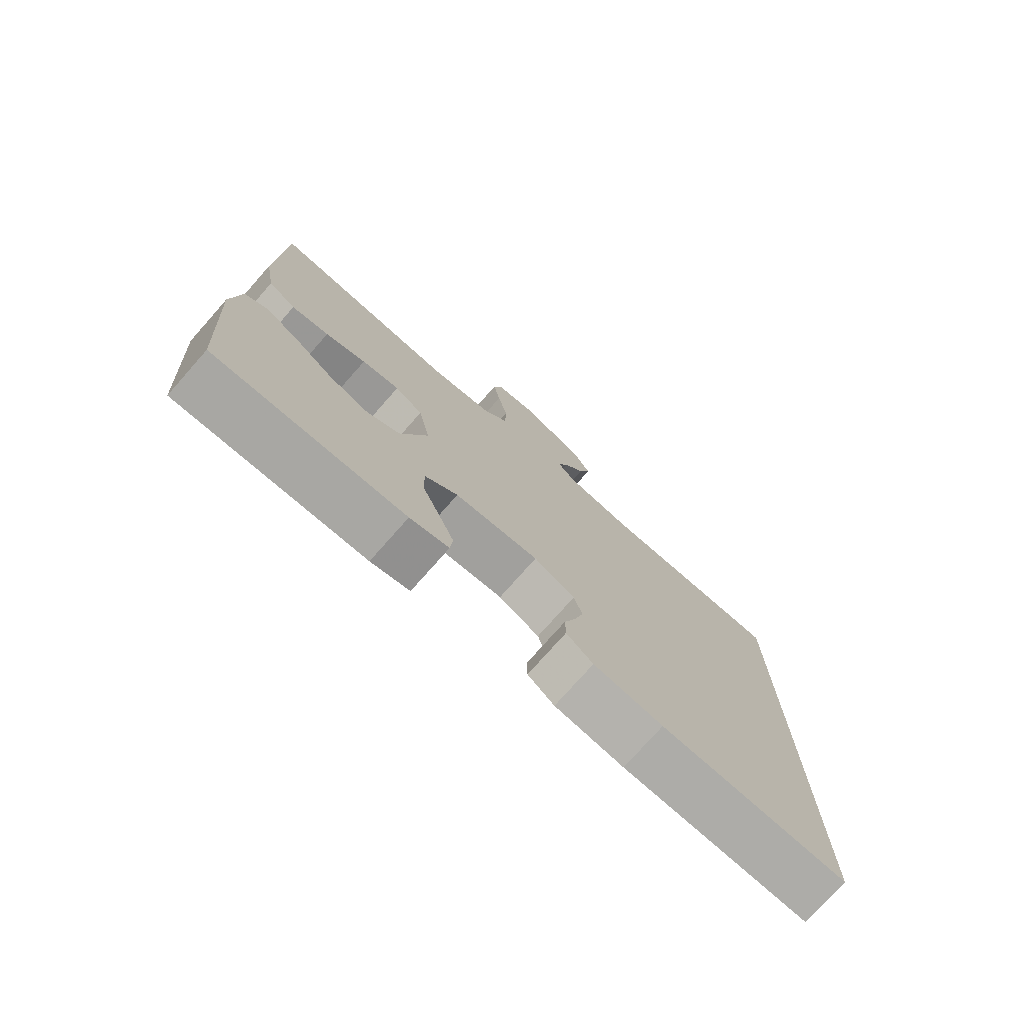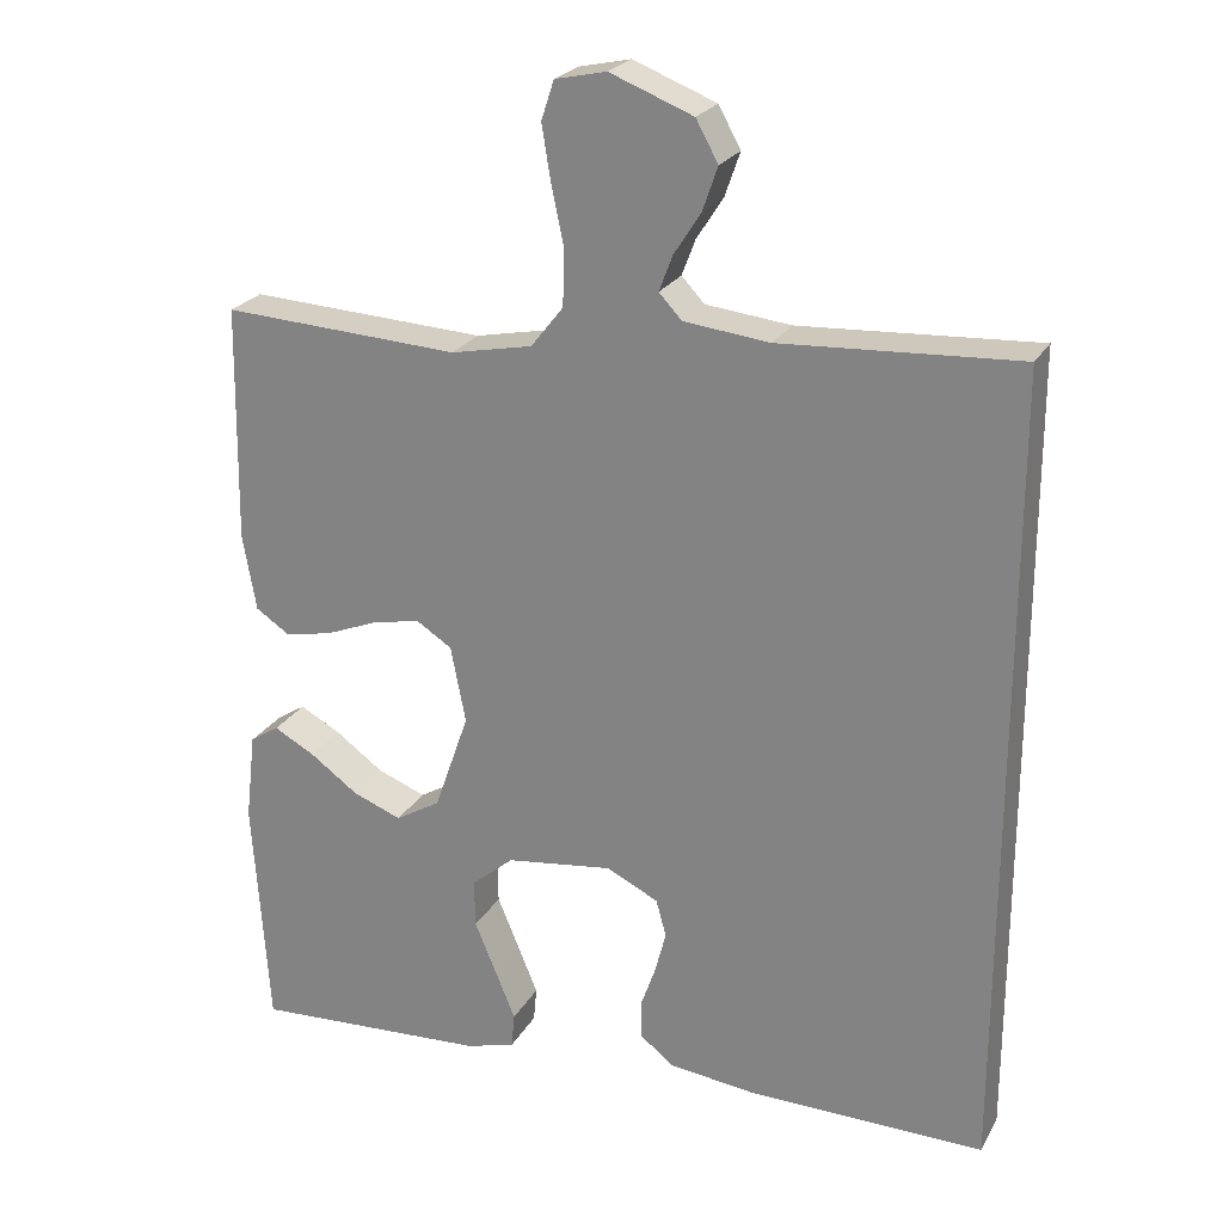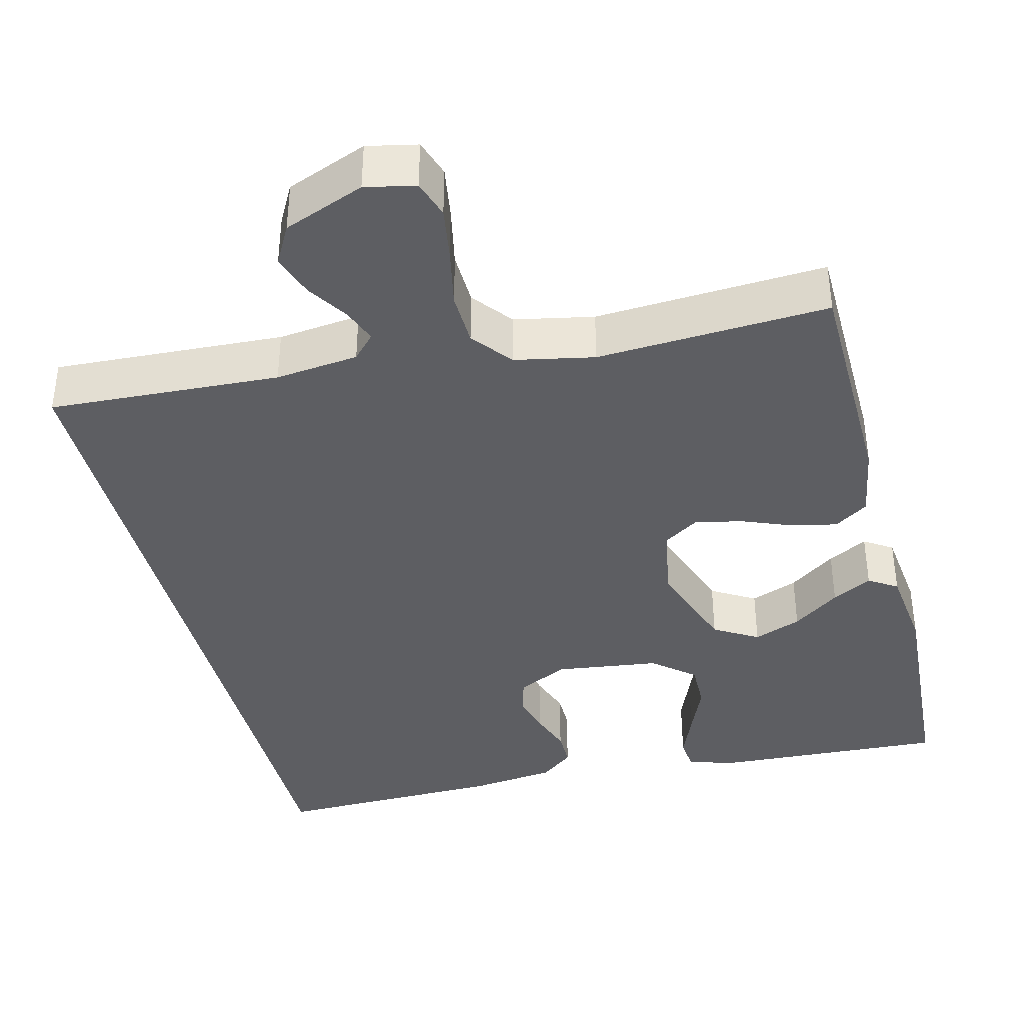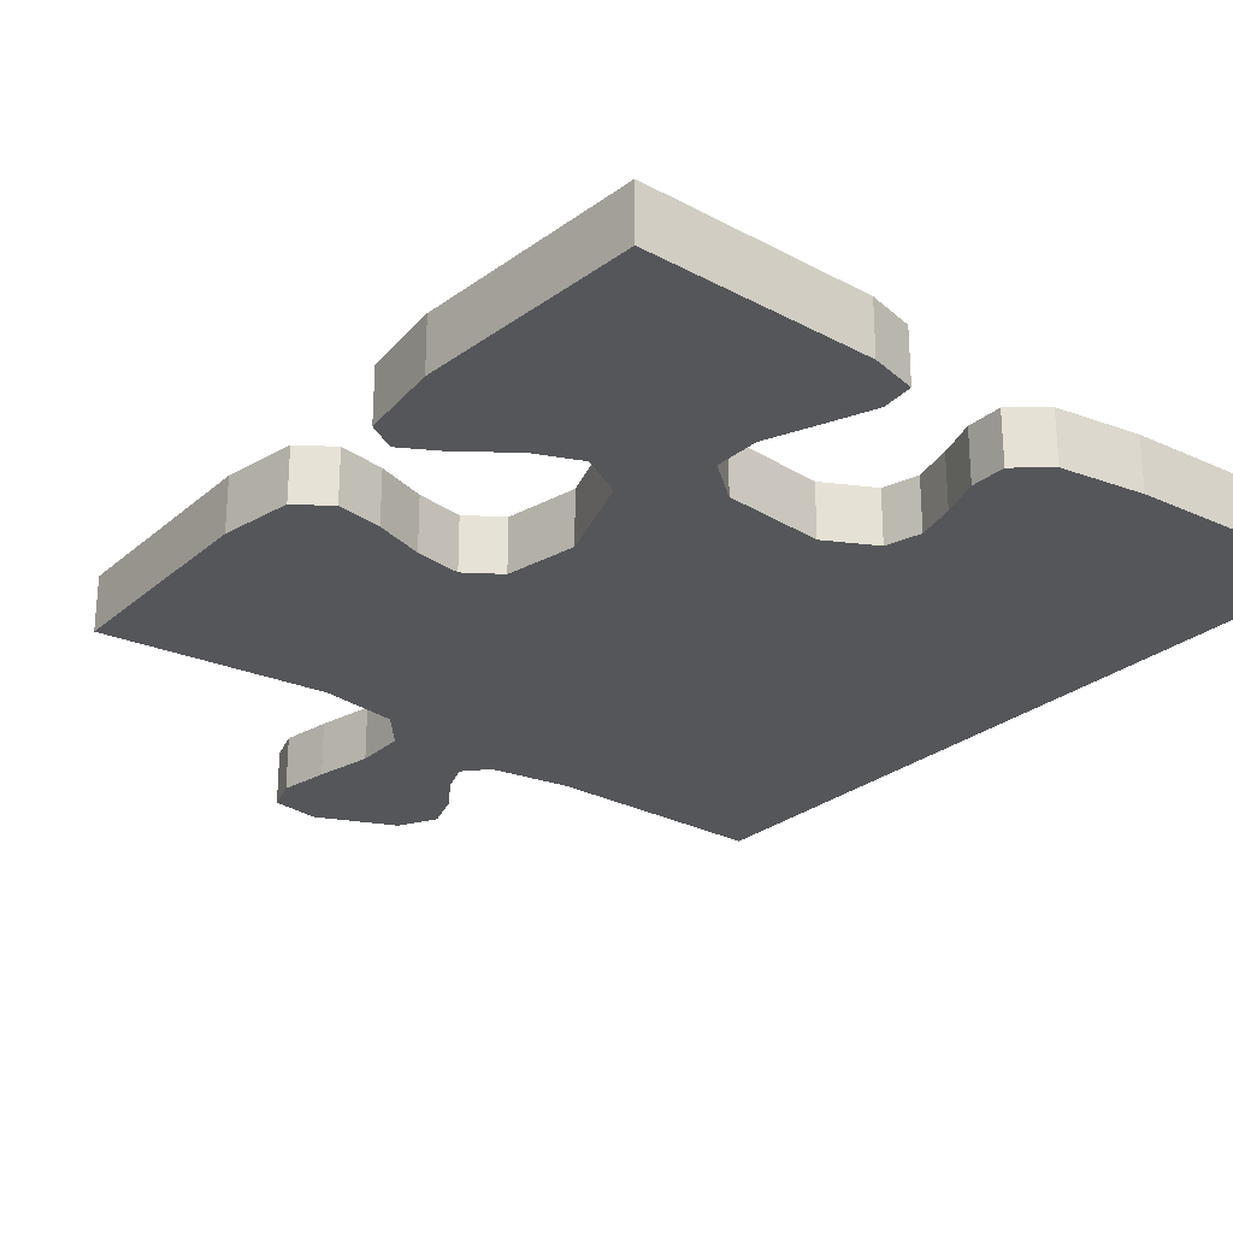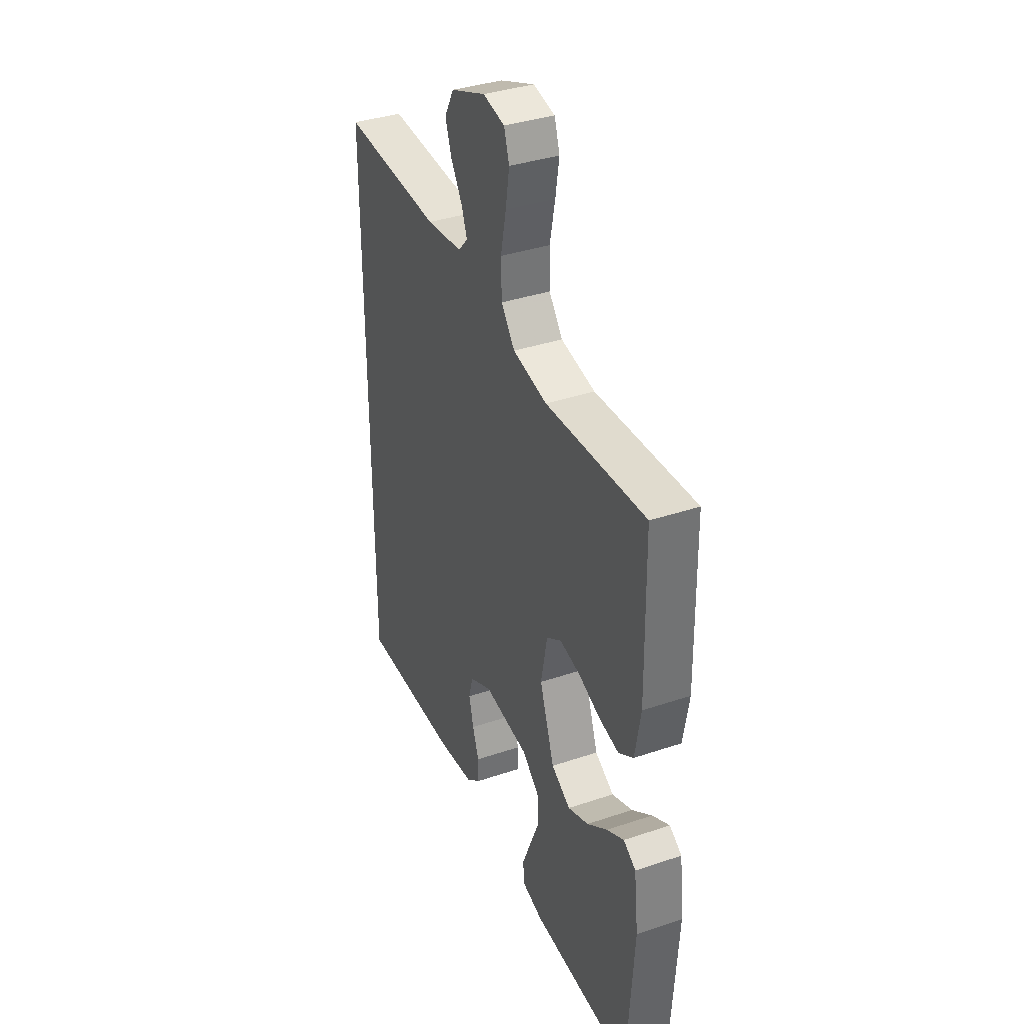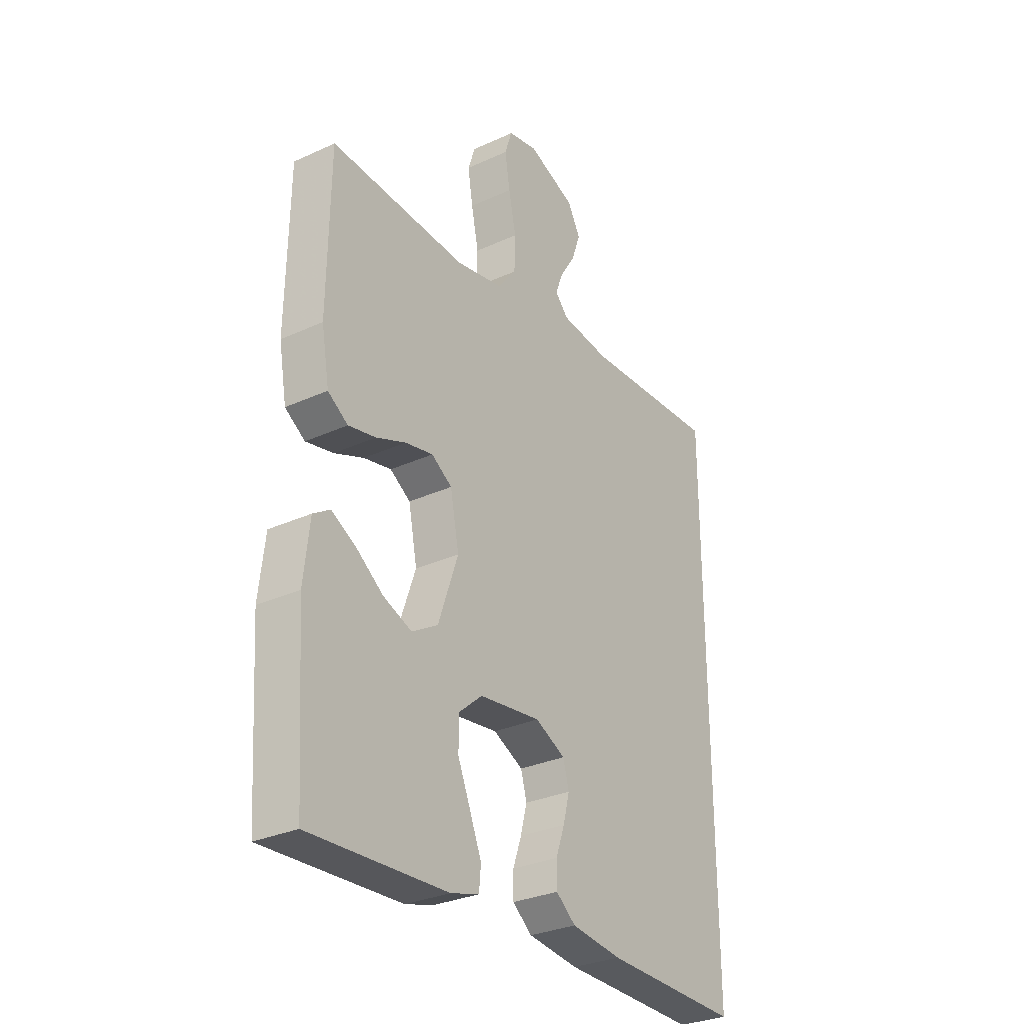
<metadata>
{"format":"obj","ext":"obj","renderer":"f3d","projection":"perspective","resolution":1024,"background":"white","views":[{"elev":-76.3,"azim":138.5,"up":"+Z"},{"elev":23.8,"azim":-156.9,"up":"+Z"},{"elev":-38.8,"azim":14.3,"up":"+Y"},{"elev":-25.6,"azim":142.6,"up":"+Y"},{"elev":36.7,"azim":66.4,"up":"+Z"},{"elev":-30.3,"azim":123.6,"up":"+Z"}]}
</metadata>
<code>
v -0.5 0.07 0.564
v -0.2 0.07 0.547
v -0.092 0.07 0.559
v -0.063 0.07 0.59
v -0.08 0.07 0.635
v -0.114 0.07 0.688
v -0.133 0.07 0.743
v -0.105 0.07 0.794
v 0 0.07 0.835
v 0.065 0.07 0.821
v 0.081 0.07 0.772
v 0.07 0.07 0.704
v 0.054 0.07 0.627
v 0.056 0.07 0.557
v 0.097 0.07 0.505
v 0.2 0.07 0.484
v 0.5 0.07 0.5
v 0.505 0.07 0.2
v 0.488 0.07 0.103
v 0.444 0.07 0.074
v 0.384 0.07 0.087
v 0.319 0.07 0.113
v 0.258 0.07 0.126
v 0.213 0.07 0.097
v 0.194 0.07 0
v 0.238 0.07 -0.126
v 0.295 0.07 -0.16
v 0.357 0.07 -0.136
v 0.418 0.07 -0.092
v 0.47 0.07 -0.064
v 0.507 0.07 -0.088
v 0.52 0.07 -0.2
v 0.5 0.07 -0.5
v 0.2 0.07 -0.483
v 0.138 0.07 -0.465
v 0.134 0.07 -0.421
v 0.159 0.07 -0.36
v 0.187 0.07 -0.293
v 0.188 0.07 -0.232
v 0.135 0.07 -0.187
v 0 0.07 -0.169
v -0.066 0.07 -0.201
v -0.079 0.07 -0.248
v -0.065 0.07 -0.302
v -0.046 0.07 -0.356
v -0.046 0.07 -0.404
v -0.089 0.07 -0.438
v -0.2 0.07 -0.451
v -0.5 0.07 -0.455
v -0.5 0 0.564
v -0.2 0 0.547
v -0.092 0 0.559
v -0.063 0 0.59
v -0.08 0 0.635
v -0.114 0 0.688
v -0.133 0 0.743
v -0.105 0 0.794
v 0 0 0.835
v 0.065 0 0.821
v 0.081 0 0.772
v 0.07 0 0.704
v 0.054 0 0.627
v 0.056 0 0.557
v 0.097 0 0.505
v 0.2 0 0.484
v 0.5 0 0.5
v 0.505 0 0.2
v 0.488 0 0.103
v 0.444 0 0.074
v 0.384 0 0.087
v 0.319 0 0.113
v 0.258 0 0.126
v 0.213 0 0.097
v 0.194 0 0
v 0.238 0 -0.126
v 0.295 0 -0.16
v 0.357 0 -0.136
v 0.418 0 -0.092
v 0.47 0 -0.064
v 0.507 0 -0.088
v 0.52 0 -0.2
v 0.5 0 -0.5
v 0.2 0 -0.483
v 0.138 0 -0.465
v 0.134 0 -0.421
v 0.159 0 -0.36
v 0.187 0 -0.293
v 0.188 0 -0.232
v 0.135 0 -0.187
v 0 0 -0.169
v -0.066 0 -0.201
v -0.079 0 -0.248
v -0.065 0 -0.302
v -0.046 0 -0.356
v -0.046 0 -0.404
v -0.089 0 -0.438
v -0.2 0 -0.451
v -0.5 0 -0.455
f 48 49 1 2
f 47 48 2 3
f 44 45 46 47
f 43 44 47
f 43 47 3 4
f 42 43 4
f 41 42 4
f 40 41 4
f 39 40 4
f 35 36 37 38
f 33 34 35 38
f 33 38 39
f 28 29 30 31
f 27 28 31 32
f 19 20 21 22
f 19 22 23
f 16 17 18 19
f 15 16 19 23
f 14 15 23 24
f 10 11 12 13
f 8 9 10 13
f 8 13 14
f 5 6 7 8
f 4 5 8 14
f 27 32 33 39
f 26 27 39
f 25 26 39 4
f 4 14 24 25
f 51 50 98 97
f 52 51 97 96
f 96 95 94 93
f 96 93 92
f 53 52 96 92
f 53 92 91
f 53 91 90
f 53 90 89
f 53 89 88
f 87 86 85 84
f 87 84 83 82
f 88 87 82
f 80 79 78 77
f 81 80 77 76
f 71 70 69 68
f 72 71 68
f 68 67 66 65
f 72 68 65 64
f 73 72 64 63
f 62 61 60 59
f 62 59 58 57
f 63 62 57
f 57 56 55 54
f 63 57 54 53
f 88 82 81 76
f 88 76 75
f 53 88 75 74
f 74 73 63 53
f 1 50 51 2
f 2 51 52 3
f 3 52 53 4
f 4 53 54 5
f 5 54 55 6
f 6 55 56 7
f 7 56 57 8
f 8 57 58 9
f 9 58 59 10
f 10 59 60 11
f 11 60 61 12
f 12 61 62 13
f 13 62 63 14
f 14 63 64 15
f 15 64 65 16
f 16 65 66 17
f 17 66 67 18
f 18 67 68 19
f 19 68 69 20
f 20 69 70 21
f 21 70 71 22
f 22 71 72 23
f 23 72 73 24
f 24 73 74 25
f 25 74 75 26
f 26 75 76 27
f 27 76 77 28
f 28 77 78 29
f 29 78 79 30
f 30 79 80 31
f 31 80 81 32
f 32 81 82 33
f 33 82 83 34
f 34 83 84 35
f 35 84 85 36
f 36 85 86 37
f 37 86 87 38
f 38 87 88 39
f 39 88 89 40
f 40 89 90 41
f 41 90 91 42
f 42 91 92 43
f 43 92 93 44
f 44 93 94 45
f 45 94 95 46
f 46 95 96 47
f 47 96 97 48
f 48 97 98 49
f 49 98 50 1

</code>
